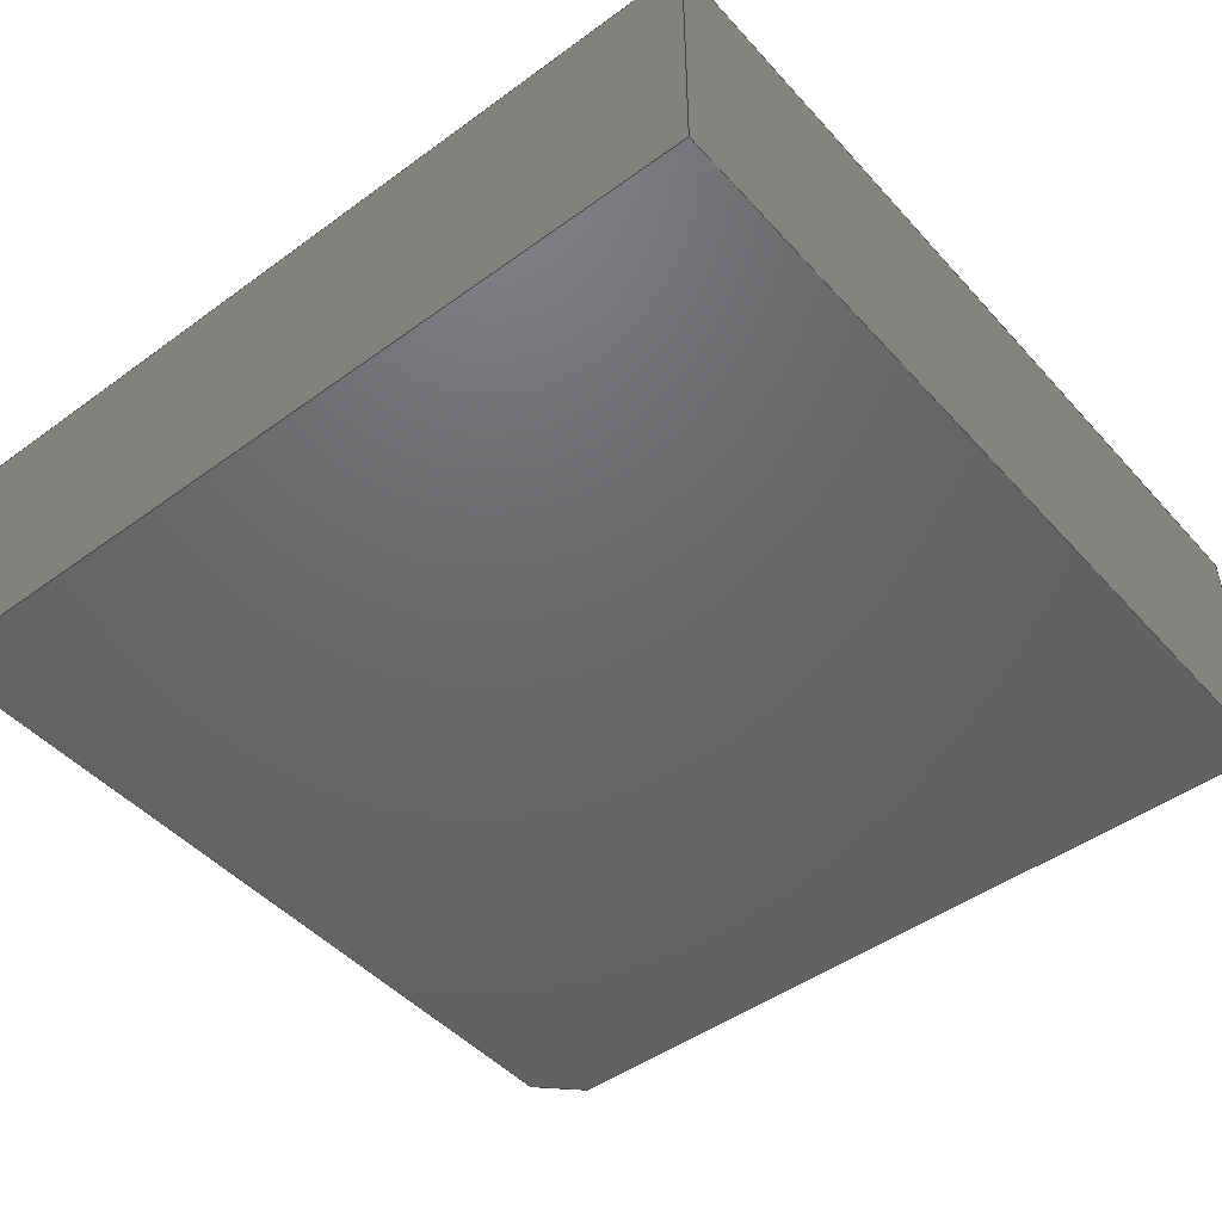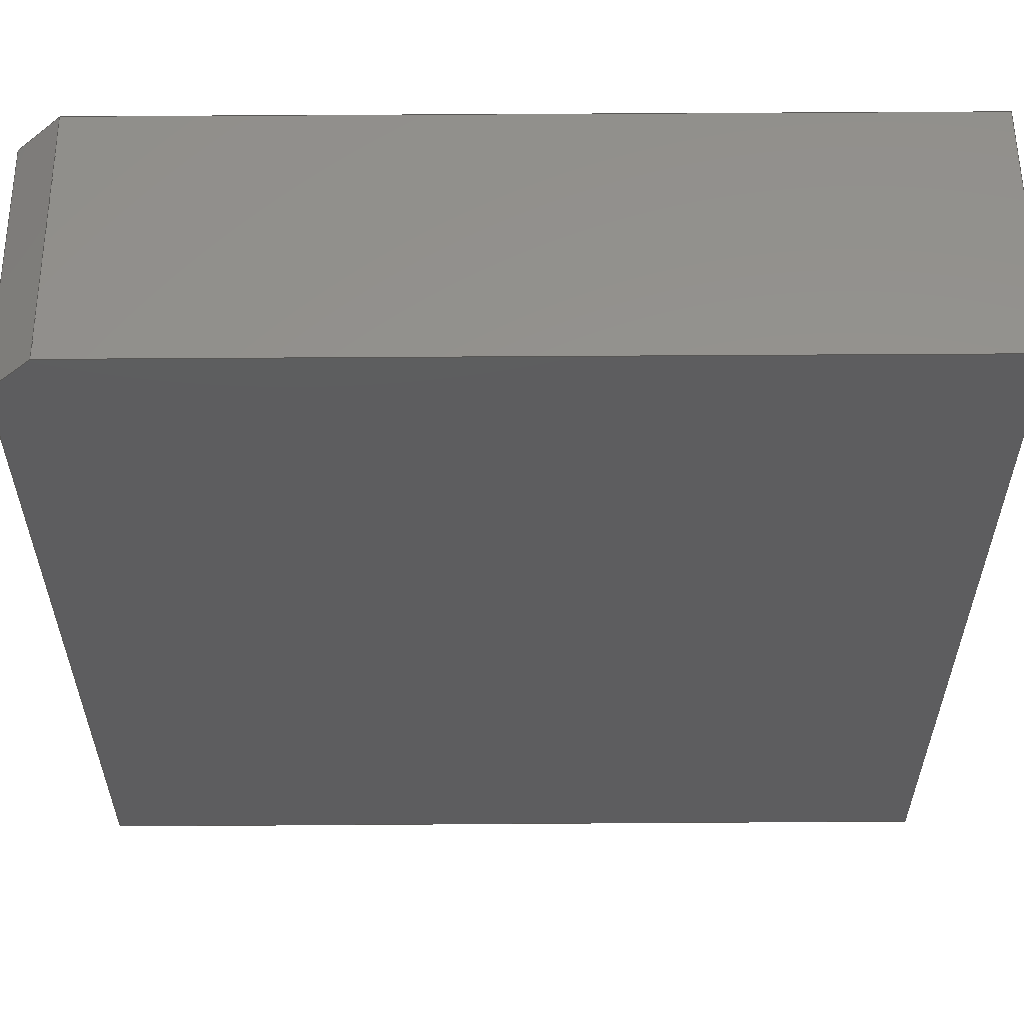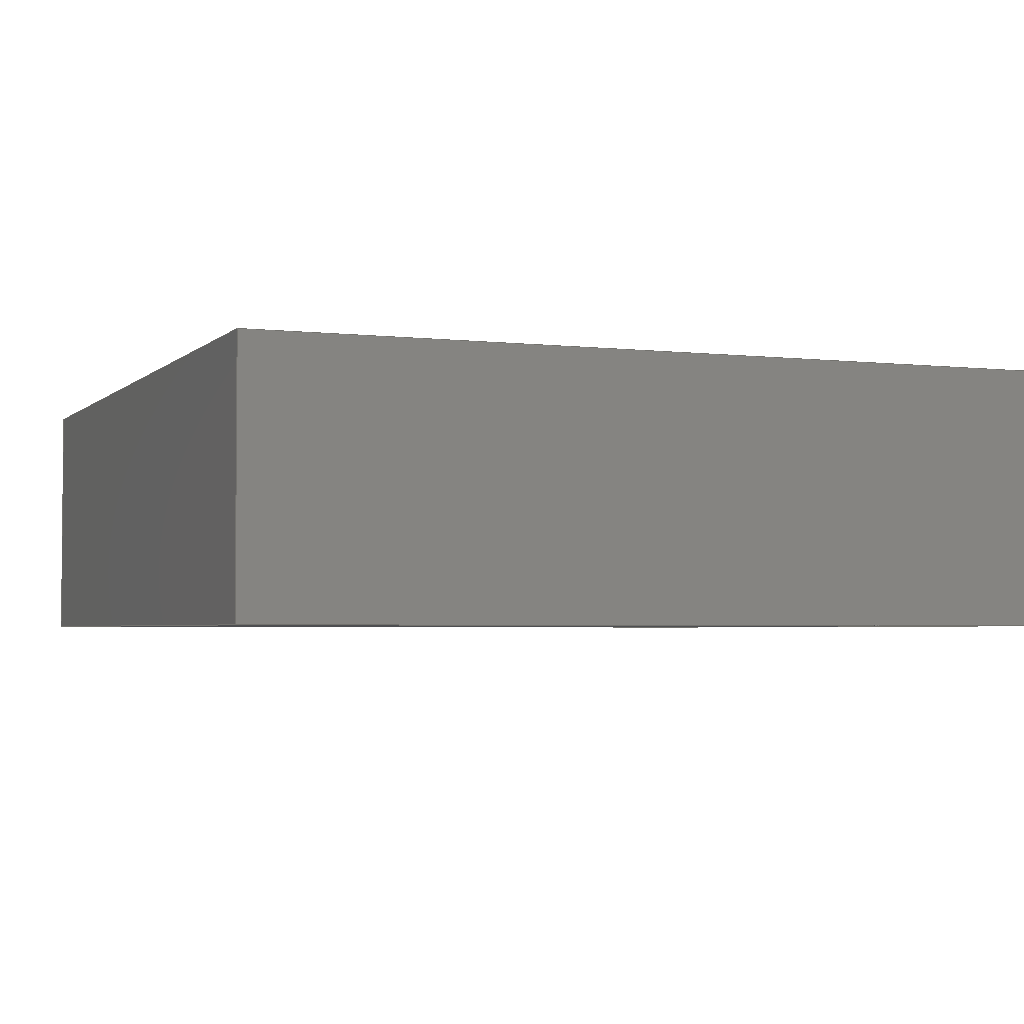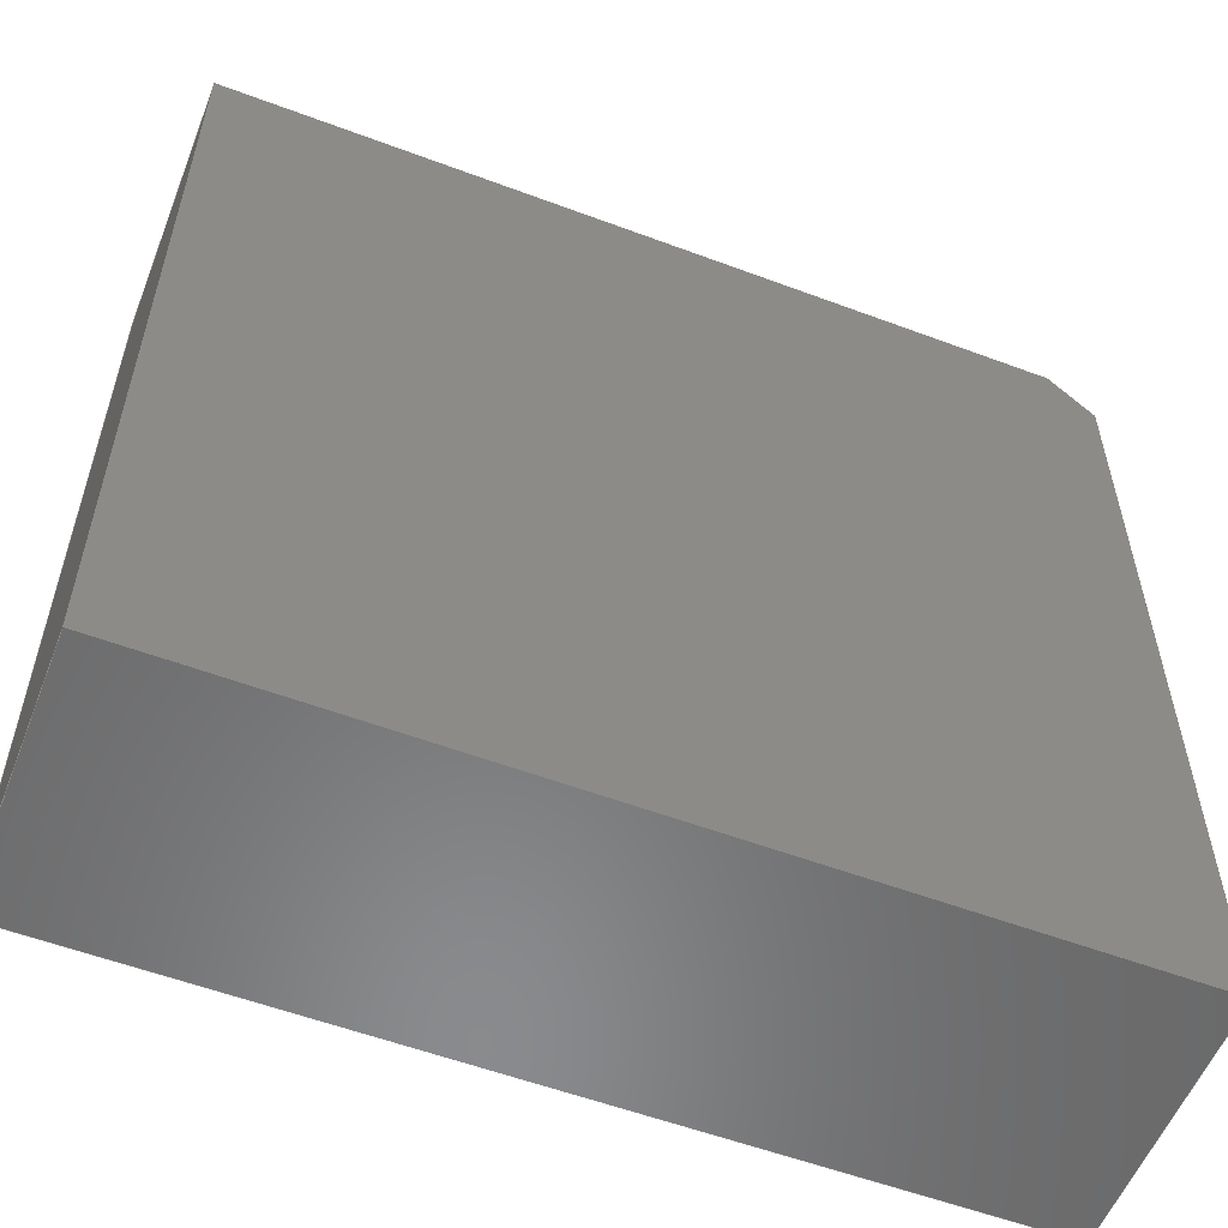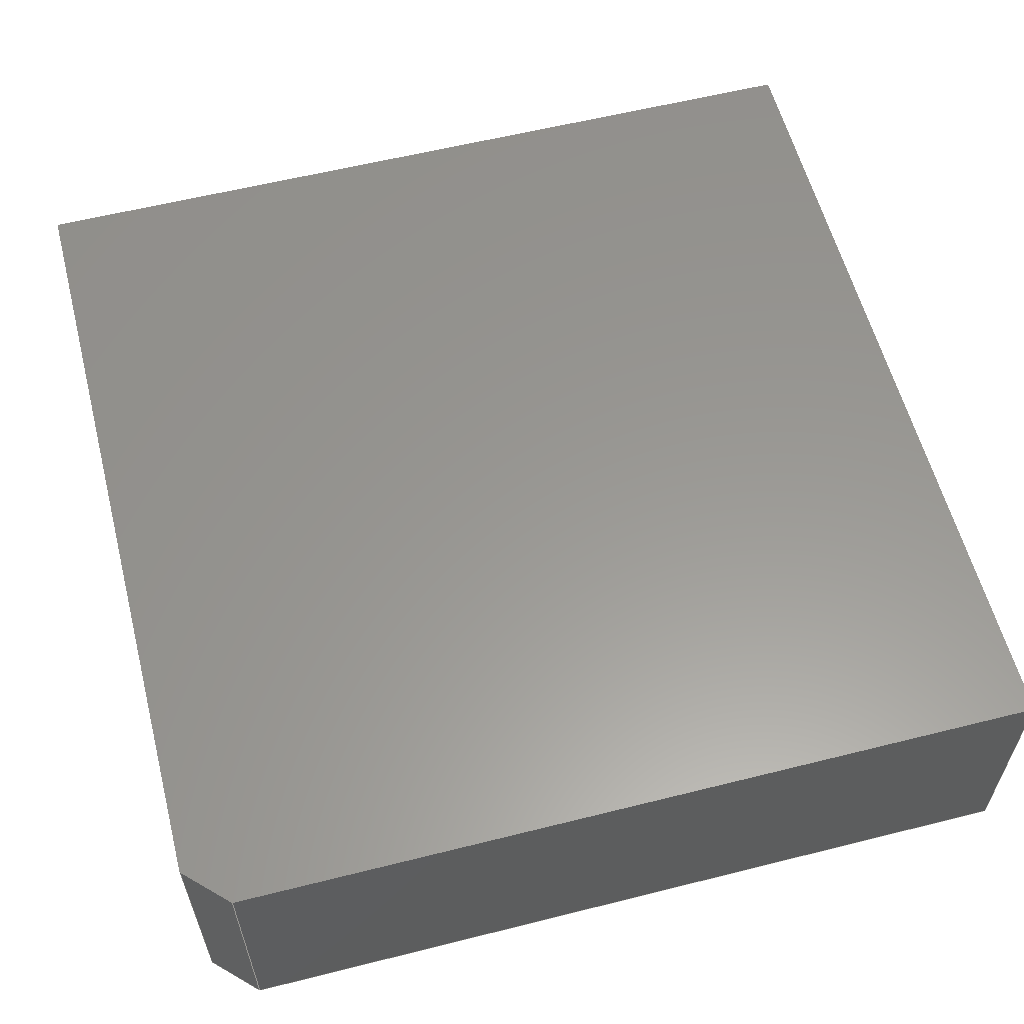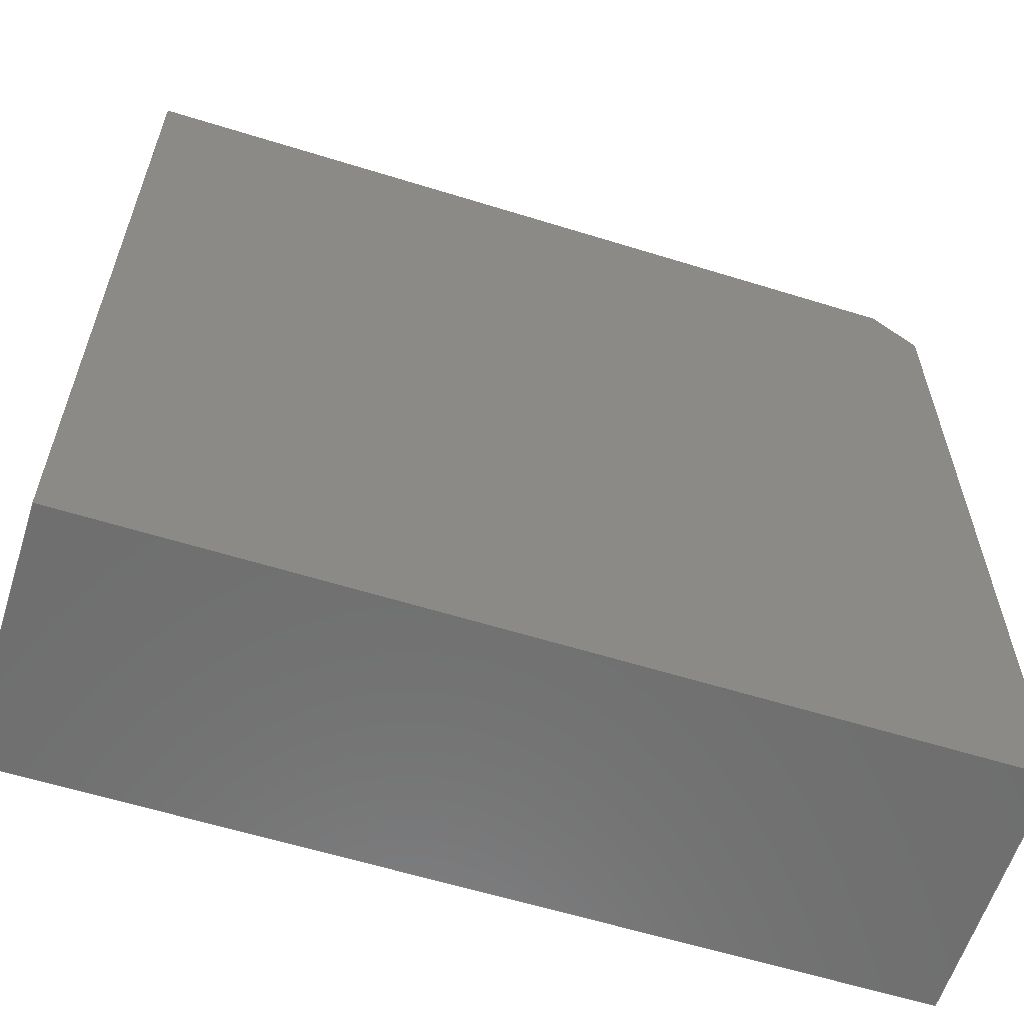
<metadata>
{"format":"step","ext":"step","renderer":"f3d","projection":"perspective","resolution":1024,"background":"white","views":[{"elev":-47.0,"azim":-50.5,"up":"+Z"},{"elev":57.2,"azim":179.6,"up":"+Y"},{"elev":-3.2,"azim":-21.8,"up":"+Z"},{"elev":-56.3,"azim":-21.4,"up":"+Y"},{"elev":58.9,"azim":165.5,"up":"+Z"},{"elev":-60.4,"azim":-17.6,"up":"+Y"}]}
</metadata>
<code>
ISO-10303-21;
DATA;
#1=SHAPE_REPRESENTATION_RELATIONSHIP('','',#127,#2);
#2=ADVANCED_BREP_SHAPE_REPRESENTATION('',(#125),#201);
#3=ORIENTED_EDGE('',*,*,#33,.T.);
#4=ORIENTED_EDGE('',*,*,#34,.F.);
#5=ORIENTED_EDGE('',*,*,#35,.F.);
#6=ORIENTED_EDGE('',*,*,#36,.T.);
#7=ORIENTED_EDGE('',*,*,#37,.T.);
#8=ORIENTED_EDGE('',*,*,#36,.F.);
#9=ORIENTED_EDGE('',*,*,#38,.F.);
#10=ORIENTED_EDGE('',*,*,#39,.T.);
#11=ORIENTED_EDGE('',*,*,#40,.F.);
#12=ORIENTED_EDGE('',*,*,#39,.F.);
#13=ORIENTED_EDGE('',*,*,#41,.T.);
#14=ORIENTED_EDGE('',*,*,#42,.T.);
#15=ORIENTED_EDGE('',*,*,#43,.F.);
#16=ORIENTED_EDGE('',*,*,#42,.F.);
#17=ORIENTED_EDGE('',*,*,#44,.T.);
#18=ORIENTED_EDGE('',*,*,#45,.T.);
#19=ORIENTED_EDGE('',*,*,#46,.T.);
#20=ORIENTED_EDGE('',*,*,#45,.F.);
#21=ORIENTED_EDGE('',*,*,#47,.F.);
#22=ORIENTED_EDGE('',*,*,#34,.T.);
#23=ORIENTED_EDGE('',*,*,#35,.T.);
#24=ORIENTED_EDGE('',*,*,#47,.T.);
#25=ORIENTED_EDGE('',*,*,#44,.F.);
#26=ORIENTED_EDGE('',*,*,#41,.F.);
#27=ORIENTED_EDGE('',*,*,#38,.T.);
#28=ORIENTED_EDGE('',*,*,#33,.F.);
#29=ORIENTED_EDGE('',*,*,#37,.F.);
#30=ORIENTED_EDGE('',*,*,#40,.T.);
#31=ORIENTED_EDGE('',*,*,#43,.T.);
#32=ORIENTED_EDGE('',*,*,#46,.F.);
#33=EDGE_CURVE('',#48,#49,#58,.T.);
#34=EDGE_CURVE('',#50,#49,#59,.T.);
#35=EDGE_CURVE('',#51,#50,#60,.T.);
#36=EDGE_CURVE('',#51,#48,#61,.T.);
#37=EDGE_CURVE('',#52,#48,#62,.T.);
#38=EDGE_CURVE('',#53,#51,#63,.T.);
#39=EDGE_CURVE('',#53,#52,#64,.T.);
#40=EDGE_CURVE('',#52,#54,#65,.T.);
#41=EDGE_CURVE('',#53,#55,#66,.T.);
#42=EDGE_CURVE('',#55,#54,#67,.T.);
#43=EDGE_CURVE('',#54,#56,#68,.T.);
#44=EDGE_CURVE('',#55,#57,#69,.T.);
#45=EDGE_CURVE('',#57,#56,#70,.T.);
#46=EDGE_CURVE('',#49,#56,#71,.T.);
#47=EDGE_CURVE('',#50,#57,#72,.T.);
#48=VERTEX_POINT('',#170);
#49=VERTEX_POINT('',#171);
#50=VERTEX_POINT('',#173);
#51=VERTEX_POINT('',#175);
#52=VERTEX_POINT('',#179);
#53=VERTEX_POINT('',#181);
#54=VERTEX_POINT('',#185);
#55=VERTEX_POINT('',#187);
#56=VERTEX_POINT('',#191);
#57=VERTEX_POINT('',#193);
#58=LINE('',#169,#73);
#59=LINE('',#172,#74);
#60=LINE('',#174,#75);
#61=LINE('',#176,#76);
#62=LINE('',#178,#77);
#63=LINE('',#180,#78);
#64=LINE('',#182,#79);
#65=LINE('',#184,#80);
#66=LINE('',#186,#81);
#67=LINE('',#188,#82);
#68=LINE('',#190,#83);
#69=LINE('',#192,#84);
#70=LINE('',#194,#85);
#71=LINE('',#196,#86);
#72=LINE('',#197,#87);
#73=VECTOR('',#140,1);
#74=VECTOR('',#141,1);
#75=VECTOR('',#142,1);
#76=VECTOR('',#143,1);
#77=VECTOR('',#146,1);
#78=VECTOR('',#147,1);
#79=VECTOR('',#148,1);
#80=VECTOR('',#151,1);
#81=VECTOR('',#152,1);
#82=VECTOR('',#153,1);
#83=VECTOR('',#156,1);
#84=VECTOR('',#157,1);
#85=VECTOR('',#158,1);
#86=VECTOR('',#161,1);
#87=VECTOR('',#162,1);
#88=EDGE_LOOP('',(#3,#4,#5,#6));
#89=EDGE_LOOP('',(#7,#8,#9,#10));
#90=EDGE_LOOP('',(#11,#12,#13,#14));
#91=EDGE_LOOP('',(#15,#16,#17,#18));
#92=EDGE_LOOP('',(#19,#20,#21,#22));
#93=EDGE_LOOP('',(#23,#24,#25,#26,#27));
#94=EDGE_LOOP('',(#28,#29,#30,#31,#32));
#95=FACE_BOUND('',#88,.T.);
#96=FACE_BOUND('',#89,.T.);
#97=FACE_BOUND('',#90,.T.);
#98=FACE_BOUND('',#91,.T.);
#99=FACE_BOUND('',#92,.T.);
#100=FACE_BOUND('',#93,.T.);
#101=FACE_BOUND('',#94,.T.);
#102=PLANE('',#129);
#103=PLANE('',#130);
#104=PLANE('',#131);
#105=PLANE('',#132);
#106=PLANE('',#133);
#107=PLANE('',#134);
#108=PLANE('',#135);
#109=ADVANCED_FACE('',(#95),#102,.F.);
#110=ADVANCED_FACE('',(#96),#103,.F.);
#111=ADVANCED_FACE('',(#97),#104,.T.);
#112=ADVANCED_FACE('',(#98),#105,.T.);
#113=ADVANCED_FACE('',(#99),#106,.F.);
#114=ADVANCED_FACE('',(#100),#107,.F.);
#115=ADVANCED_FACE('',(#101),#108,.T.);
#116=CLOSED_SHELL('',(#109,#110,#111,#112,#113,#114,#115));
#117=STYLED_ITEM('',(#118),#125);
#118=PRESENTATION_STYLE_ASSIGNMENT((#119));
#119=SURFACE_STYLE_USAGE(.BOTH.,#120);
#120=SURFACE_SIDE_STYLE('',(#121));
#121=SURFACE_STYLE_FILL_AREA(#122);
#122=FILL_AREA_STYLE('',(#123));
#123=FILL_AREA_STYLE_COLOUR('',#124);
#124=DRAUGHTING_PRE_DEFINED_COLOUR('white');
#125=MANIFOLD_SOLID_BREP('White',#116);
#126=SHAPE_DEFINITION_REPRESENTATION(#206,#127);
#127=SHAPE_REPRESENTATION('White',(#128),#201);
#128=AXIS2_PLACEMENT_3D('',#167,#136,#137);
#129=AXIS2_PLACEMENT_3D('',#168,#138,#139);
#130=AXIS2_PLACEMENT_3D('',#177,#144,#145);
#131=AXIS2_PLACEMENT_3D('',#183,#149,#150);
#132=AXIS2_PLACEMENT_3D('',#189,#154,#155);
#133=AXIS2_PLACEMENT_3D('',#195,#159,#160);
#134=AXIS2_PLACEMENT_3D('',#198,#163,#164);
#135=AXIS2_PLACEMENT_3D('',#199,#165,#166);
#136=DIRECTION('',(0,0,1));
#137=DIRECTION('',(1,0,0));
#138=DIRECTION('',(-0.7071,-0.7071,0));
#139=DIRECTION('',(0.7071,-0.7071,0));
#140=DIRECTION('',(0.7071,-0.7071,0));
#141=DIRECTION('',(0,0,1));
#142=DIRECTION('',(0.7071,-0.7071,0));
#143=DIRECTION('',(0,0,1));
#144=DIRECTION('',(-3.469e-14,-1,0));
#145=DIRECTION('',(1,-3.469e-14,0));
#146=DIRECTION('',(1,-3.469e-14,0));
#147=DIRECTION('',(1,-3.469e-14,0));
#148=DIRECTION('',(0,0,1));
#149=DIRECTION('',(-1,4.163e-14,0));
#150=DIRECTION('',(-4.163e-14,-1,0));
#151=DIRECTION('',(-4.163e-14,-1,0));
#152=DIRECTION('',(-4.163e-14,-1,0));
#153=DIRECTION('',(0,0,1));
#154=DIRECTION('',(0,-1,0));
#155=DIRECTION('',(0,0,-1));
#156=DIRECTION('',(1,0,0));
#157=DIRECTION('',(1,0,0));
#158=DIRECTION('',(0,0,1));
#159=DIRECTION('',(-1,0,0));
#160=DIRECTION('',(0,0,1));
#161=DIRECTION('',(0,-1,0));
#162=DIRECTION('',(0,-1,0));
#163=DIRECTION('',(0,0,1));
#164=DIRECTION('',(1,0,0));
#165=DIRECTION('',(0,0,1));
#166=DIRECTION('',(1,0,0));
#167=CARTESIAN_POINT('',(0,0,0));
#168=CARTESIAN_POINT('',(0.1202,-0.01177,0.0089));
#169=CARTESIAN_POINT('',(0.1202,-0.01177,0.0095));
#170=CARTESIAN_POINT('',(0.1202,-0.01172,0.0095));
#171=CARTESIAN_POINT('',(0.1203,-0.01182,0.0095));
#172=CARTESIAN_POINT('',(0.1203,-0.01182,0.0089));
#173=CARTESIAN_POINT('',(0.1203,-0.01182,0.0089));
#174=CARTESIAN_POINT('',(0.1202,-0.01177,0.0089));
#175=CARTESIAN_POINT('',(0.1202,-0.01172,0.0089));
#176=CARTESIAN_POINT('',(0.1202,-0.01172,0.0089));
#177=CARTESIAN_POINT('',(0.1192,-0.01172,0.0089));
#178=CARTESIAN_POINT('',(0.1192,-0.01172,0.0095));
#179=CARTESIAN_POINT('',(0.1183,-0.01172,0.0095));
#180=CARTESIAN_POINT('',(0.1192,-0.01172,0.0089));
#181=CARTESIAN_POINT('',(0.1183,-0.01172,0.0089));
#182=CARTESIAN_POINT('',(0.1183,-0.01172,0.0089));
#183=CARTESIAN_POINT('',(0.1183,-0.01272,0.0089));
#184=CARTESIAN_POINT('',(0.1183,-0.01272,0.0095));
#185=CARTESIAN_POINT('',(0.1183,-0.01372,0.0095));
#186=CARTESIAN_POINT('',(0.1183,-0.01272,0.0089));
#187=CARTESIAN_POINT('',(0.1183,-0.01372,0.0089));
#188=CARTESIAN_POINT('',(0.1183,-0.01372,0.0089));
#189=CARTESIAN_POINT('',(0.1193,-0.01372,0.0089));
#190=CARTESIAN_POINT('',(0.1193,-0.01372,0.0095));
#191=CARTESIAN_POINT('',(0.1203,-0.01372,0.0095));
#192=CARTESIAN_POINT('',(0.1193,-0.01372,0.0089));
#193=CARTESIAN_POINT('',(0.1203,-0.01372,0.0089));
#194=CARTESIAN_POINT('',(0.1203,-0.01372,0.0089));
#195=CARTESIAN_POINT('',(0.1203,-0.01277,0.0089));
#196=CARTESIAN_POINT('',(0.1203,-0.01277,0.0095));
#197=CARTESIAN_POINT('',(0.1203,-0.01277,0.0089));
#198=CARTESIAN_POINT('',(0.08,-0.01172,0.0089));
#199=CARTESIAN_POINT('',(0.08,-0.01172,0.0095));
#200=MECHANICAL_DESIGN_GEOMETRIC_PRESENTATION_REPRESENTATION('',(#117),
#201);
#201=(
GEOMETRIC_REPRESENTATION_CONTEXT(3)
GLOBAL_UNCERTAINTY_ASSIGNED_CONTEXT((#202))
GLOBAL_UNIT_ASSIGNED_CONTEXT((#205,#204,#203))
REPRESENTATION_CONTEXT('White','TOP_LEVEL_ASSEMBLY_PART')
);
#202=UNCERTAINTY_MEASURE_WITH_UNIT(LENGTH_MEASURE(1e-08),#205,
'DISTANCE_ACCURACY_VALUE','Maximum Tolerance applied to model');
#203=(
NAMED_UNIT(*)
SI_UNIT($,.STERADIAN.)
SOLID_ANGLE_UNIT()
);
#204=(
NAMED_UNIT(*)
PLANE_ANGLE_UNIT()
SI_UNIT($,.RADIAN.)
);
#205=(
LENGTH_UNIT()
NAMED_UNIT(*)
SI_UNIT($,.METRE.)
);
#206=PRODUCT_DEFINITION_SHAPE('','',#207);
#207=PRODUCT_DEFINITION('','',#209,#208);
#208=PRODUCT_DEFINITION_CONTEXT('',#215,'design');
#209=PRODUCT_DEFINITION_FORMATION_WITH_SPECIFIED_SOURCE('','',#211,
 .NOT_KNOWN.);
#210=PRODUCT_RELATED_PRODUCT_CATEGORY('','',(#211));
#211=PRODUCT('White','White','White',(#213));
#212=PRODUCT_CATEGORY('','');
#213=PRODUCT_CONTEXT('',#215,'mechanical');
#214=APPLICATION_PROTOCOL_DEFINITION('international standard',
'ap242_managed_model_based_3d_engineering',2011,#215);
#215=APPLICATION_CONTEXT('managed model based 3d engineering');
ENDSEC;
END-ISO-10303-21;

</code>
